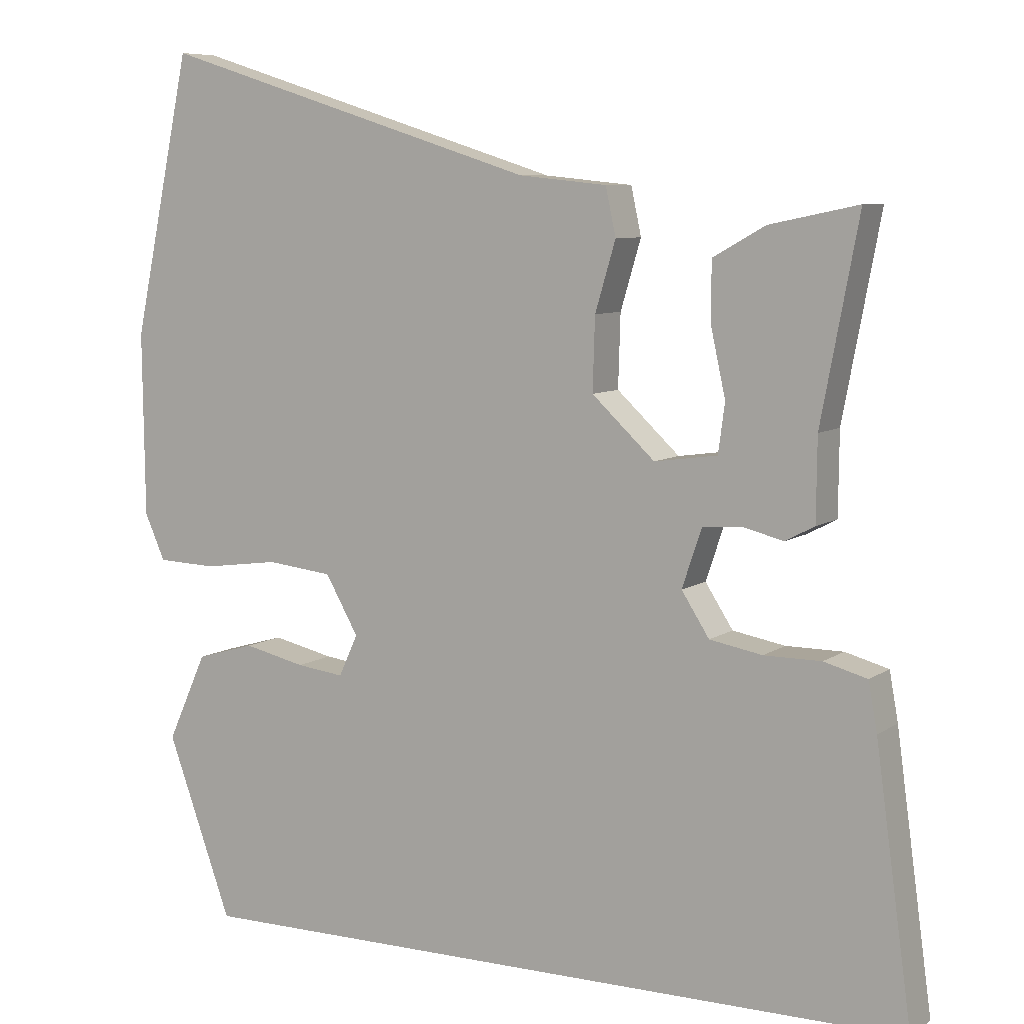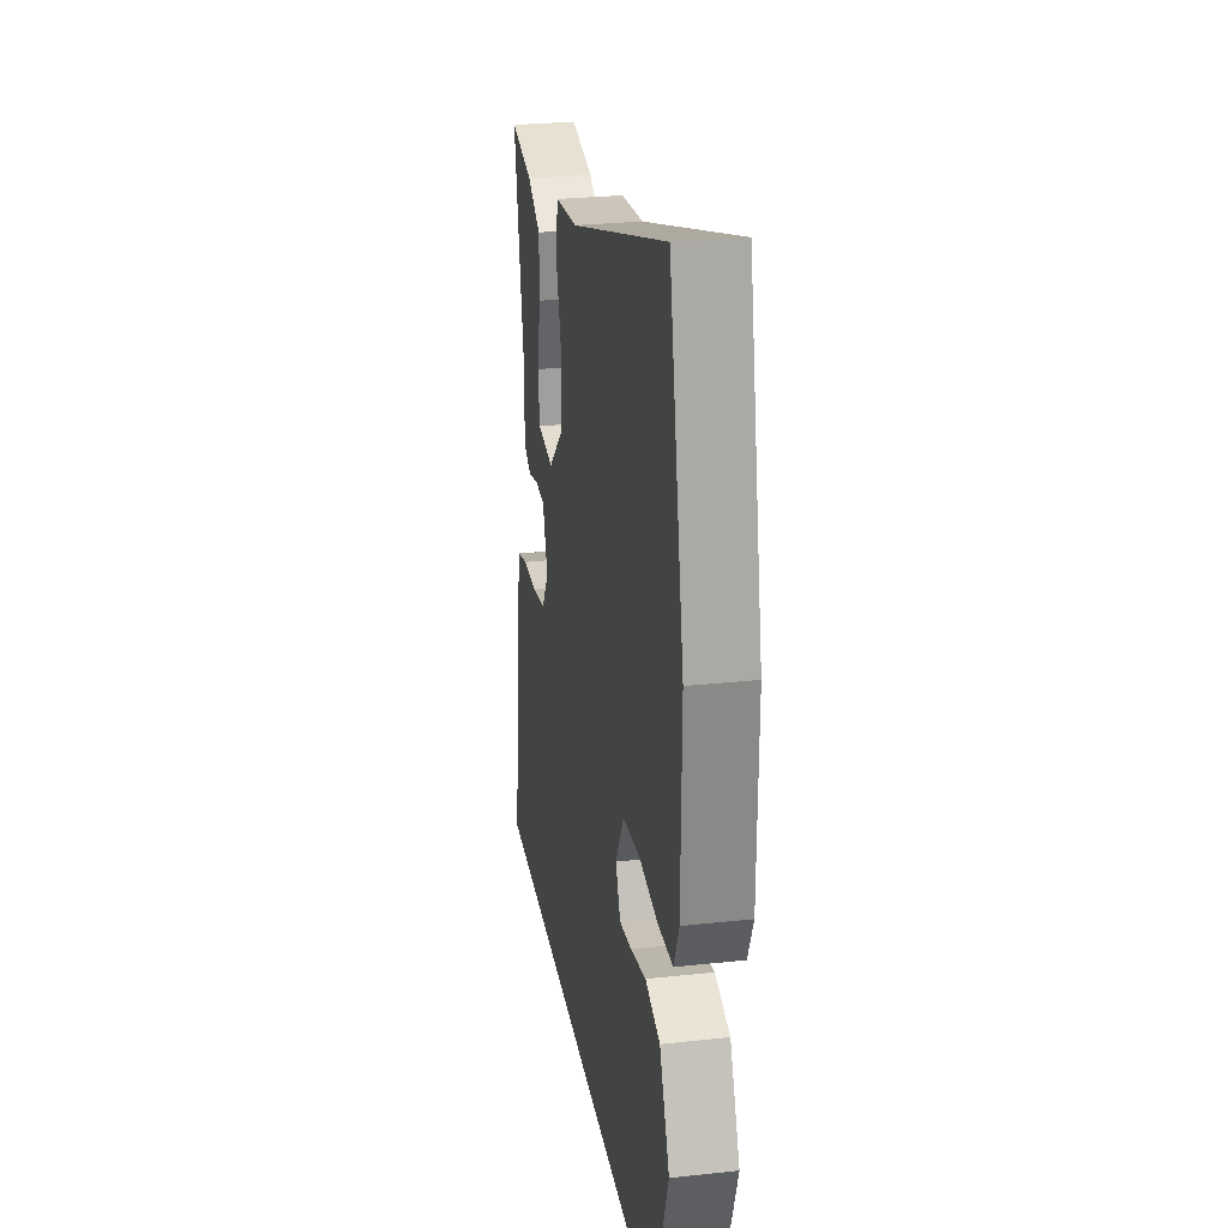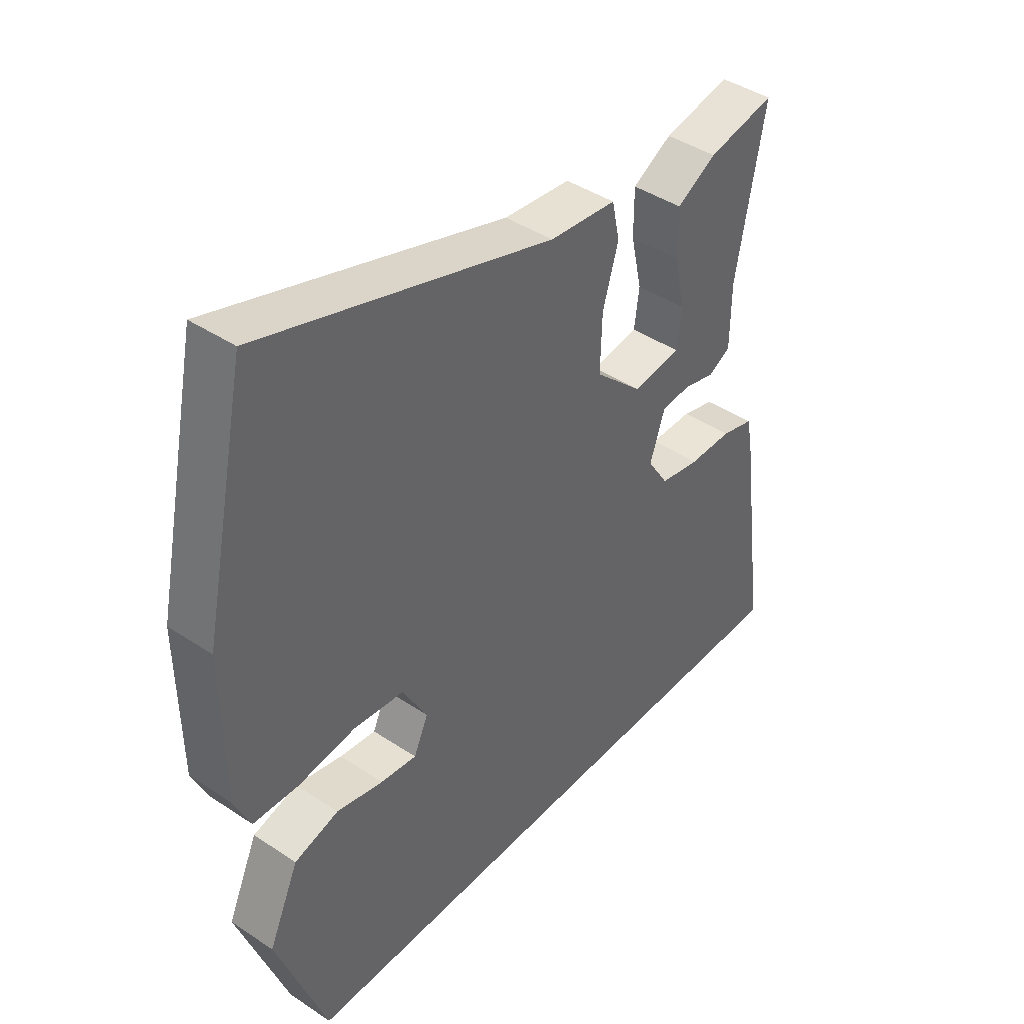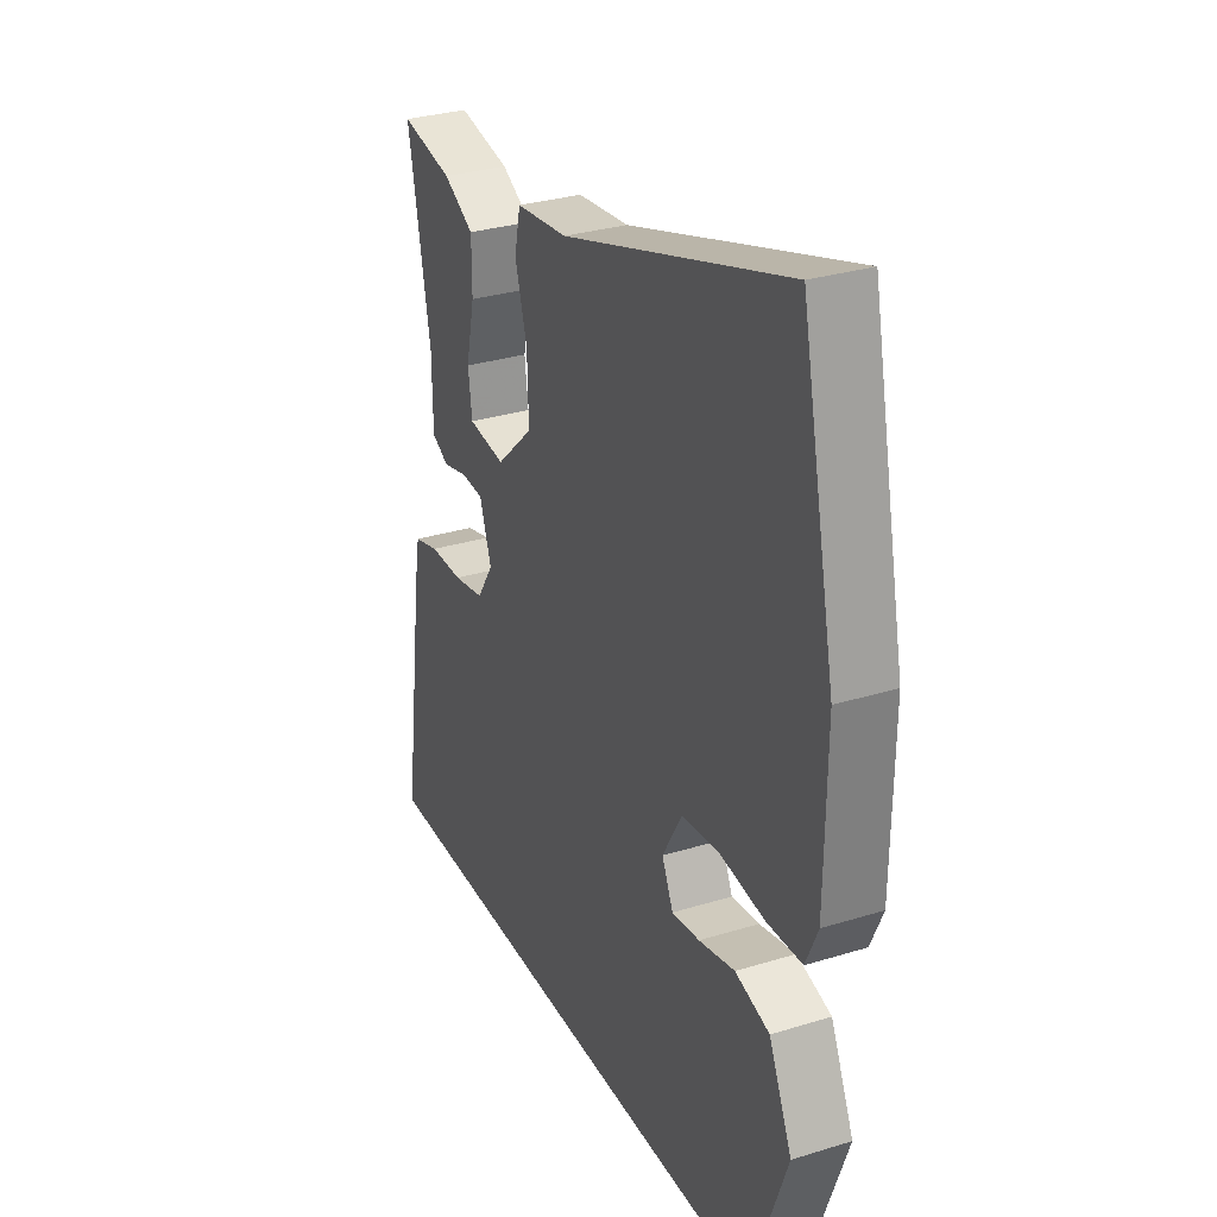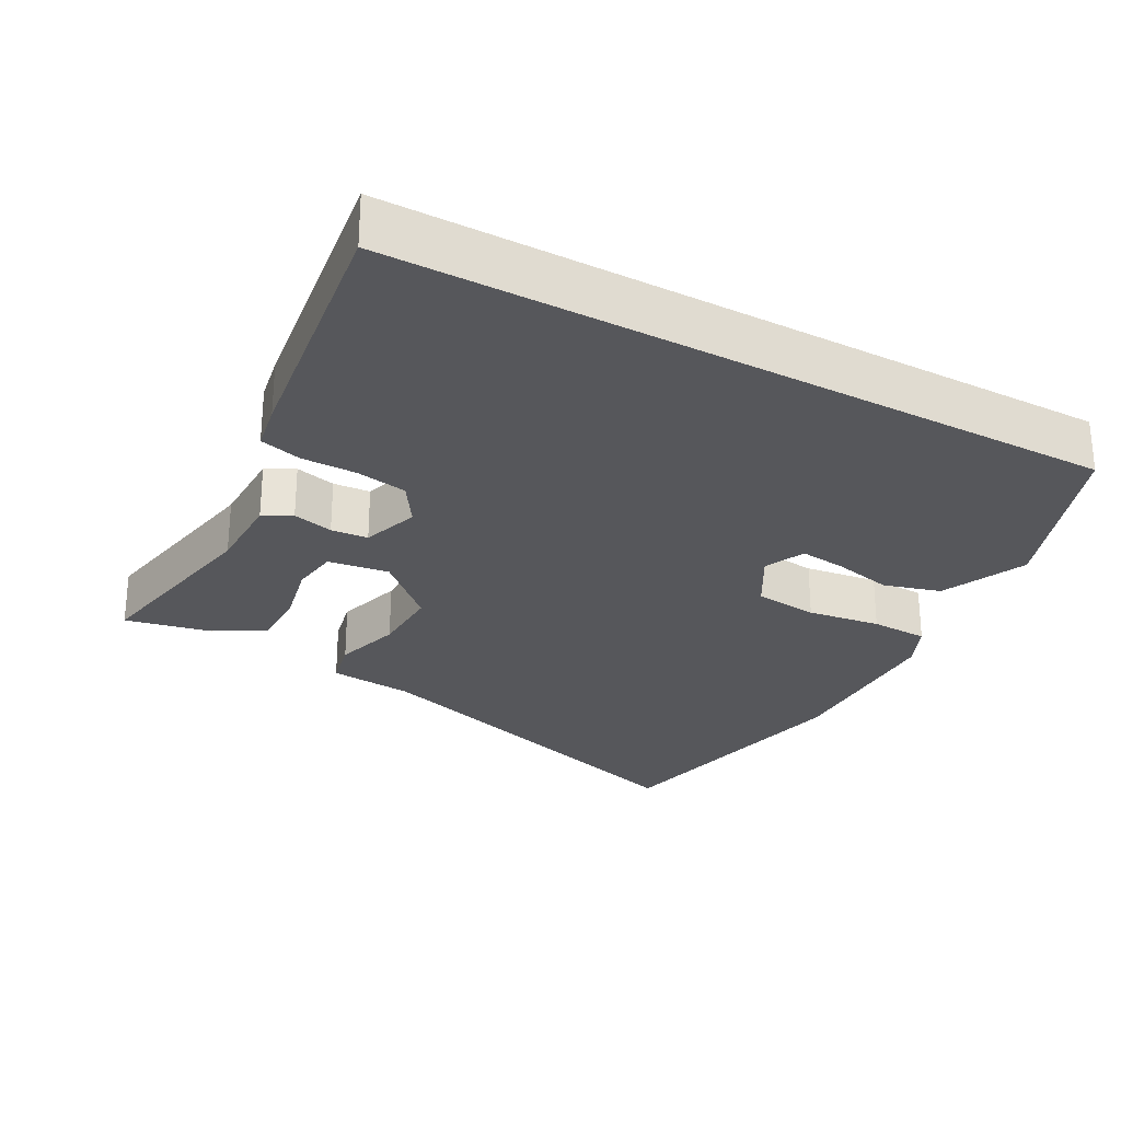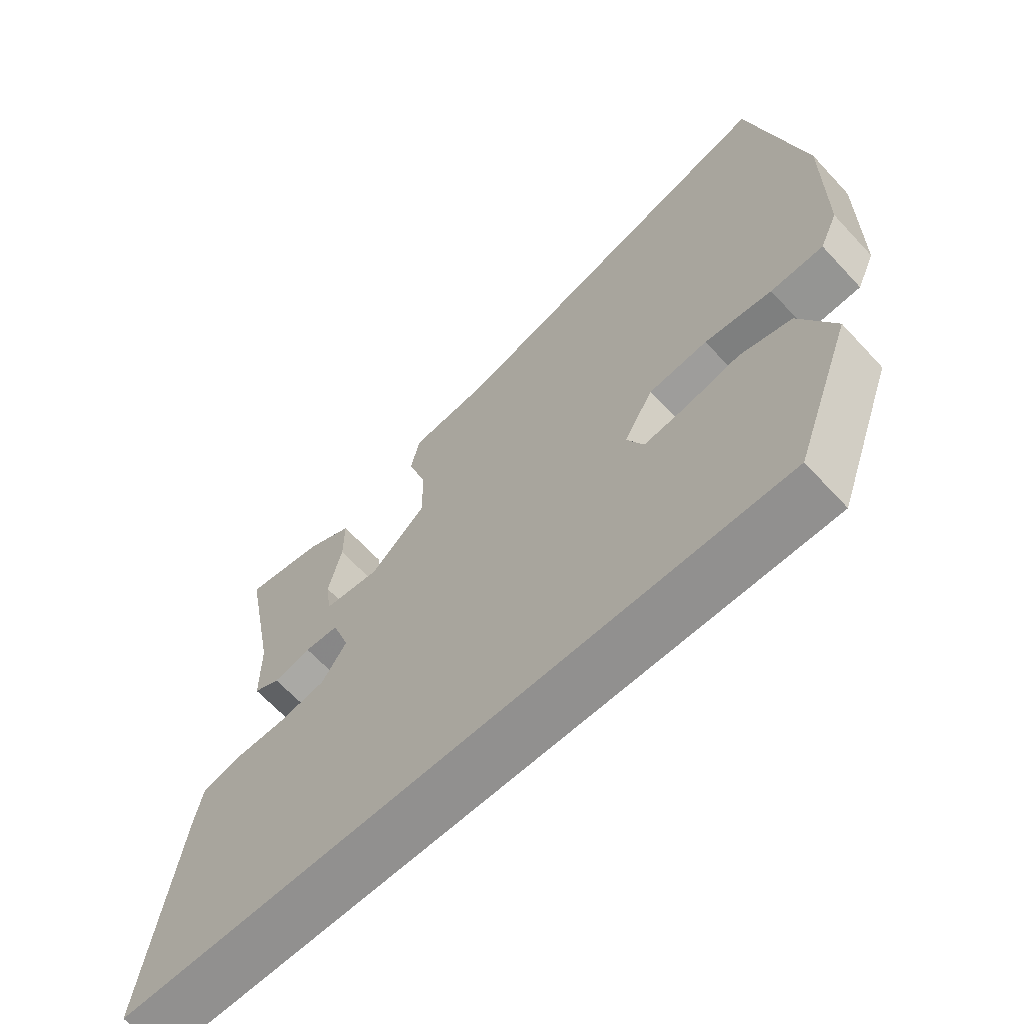
<metadata>
{"format":"obj","ext":"obj","renderer":"f3d","projection":"perspective","resolution":1024,"background":"white","views":[{"elev":7.6,"azim":29.4,"up":"+Z"},{"elev":26.7,"azim":-99.6,"up":"+Z"},{"elev":42.4,"azim":-51.4,"up":"+Z"},{"elev":30.5,"azim":-114.0,"up":"+Z"},{"elev":-27.4,"azim":151.5,"up":"+Y"},{"elev":-65.7,"azim":-137.1,"up":"+Z"}]}
</metadata>
<code>
v 0.517 0.07 0.493
v 0.466 0.07 0.223
v 0.465 0.07 0.111
v 0.425 0.07 0.09
v 0.368 0.07 0.104
v 0.316 0.07 0.1
v 0.289 0.07 0.02
v 0.327 0.07 -0.039
v 0.399 0.07 -0.052
v 0.477 0.07 -0.052
v 0.536 0.07 -0.068
v 0.548 0.07 -0.134
v 0.598 0.07 -0.5
v -0.41 0.07 -0.5
v -0.499 0.07 -0.254
v -0.445 0.07 -0.134
v -0.365 0.07 -0.111
v -0.281 0.07 -0.13
v -0.216 0.07 -0.138
v -0.19 0.07 -0.081
v -0.235 0.07 -0.002
v -0.325 0.07 0.008
v -0.428 0.07 -0.006
v -0.509 0.07 -0.003
v -0.537 0.07 0.06
v -0.54 0.07 0.31
v -0.46 0.07 0.691
v 0.061 0.07 0.527
v 0.181 0.07 0.515
v 0.195 0.07 0.45
v 0.167 0.07 0.356
v 0.164 0.07 0.257
v 0.25 0.07 0.177
v 0.336 0.07 0.189
v 0.345 0.07 0.256
v 0.325 0.07 0.347
v 0.325 0.07 0.428
v 0.396 0.07 0.468
v 0.517 0 0.493
v 0.466 0 0.223
v 0.465 0 0.111
v 0.425 0 0.09
v 0.368 0 0.104
v 0.316 0 0.1
v 0.289 0 0.02
v 0.327 0 -0.039
v 0.399 0 -0.052
v 0.477 0 -0.052
v 0.536 0 -0.068
v 0.548 0 -0.134
v 0.598 0 -0.5
v -0.41 0 -0.5
v -0.499 0 -0.254
v -0.445 0 -0.134
v -0.365 0 -0.111
v -0.281 0 -0.13
v -0.216 0 -0.138
v -0.19 0 -0.081
v -0.235 0 -0.002
v -0.325 0 0.008
v -0.428 0 -0.006
v -0.509 0 -0.003
v -0.537 0 0.06
v -0.54 0 0.31
v -0.46 0 0.691
v 0.061 0 0.527
v 0.181 0 0.515
v 0.195 0 0.45
v 0.167 0 0.356
v 0.164 0 0.257
v 0.25 0 0.177
v 0.336 0 0.189
v 0.345 0 0.256
v 0.325 0 0.347
v 0.325 0 0.428
v 0.396 0 0.468
f 35 36 37 38
f 34 35 38 1
f 28 29 30 31
f 28 31 32
f 27 28 32
f 26 27 32 33
f 22 23 24 25
f 21 22 25 26
f 15 16 17 18
f 15 18 19
f 14 15 19
f 13 14 19
f 12 13 19 20
f 9 10 11 12
f 8 9 12 20
f 2 3 4 5
f 34 1 2 5
f 33 34 5 6
f 21 26 33 6
f 7 8 20 21
f 6 7 21
f 76 75 74 73
f 39 76 73 72
f 69 68 67 66
f 70 69 66
f 70 66 65
f 71 70 65 64
f 63 62 61 60
f 64 63 60 59
f 56 55 54 53
f 57 56 53
f 57 53 52
f 57 52 51
f 58 57 51 50
f 50 49 48 47
f 58 50 47 46
f 43 42 41 40
f 43 40 39 72
f 44 43 72 71
f 44 71 64 59
f 59 58 46 45
f 59 45 44
f 1 39 40 2
f 2 40 41 3
f 3 41 42 4
f 4 42 43 5
f 5 43 44 6
f 6 44 45 7
f 7 45 46 8
f 8 46 47 9
f 9 47 48 10
f 10 48 49 11
f 11 49 50 12
f 12 50 51 13
f 13 51 52 14
f 14 52 53 15
f 15 53 54 16
f 16 54 55 17
f 17 55 56 18
f 18 56 57 19
f 19 57 58 20
f 20 58 59 21
f 21 59 60 22
f 22 60 61 23
f 23 61 62 24
f 24 62 63 25
f 25 63 64 26
f 26 64 65 27
f 27 65 66 28
f 28 66 67 29
f 29 67 68 30
f 30 68 69 31
f 31 69 70 32
f 32 70 71 33
f 33 71 72 34
f 34 72 73 35
f 35 73 74 36
f 36 74 75 37
f 37 75 76 38
f 38 76 39 1

</code>
